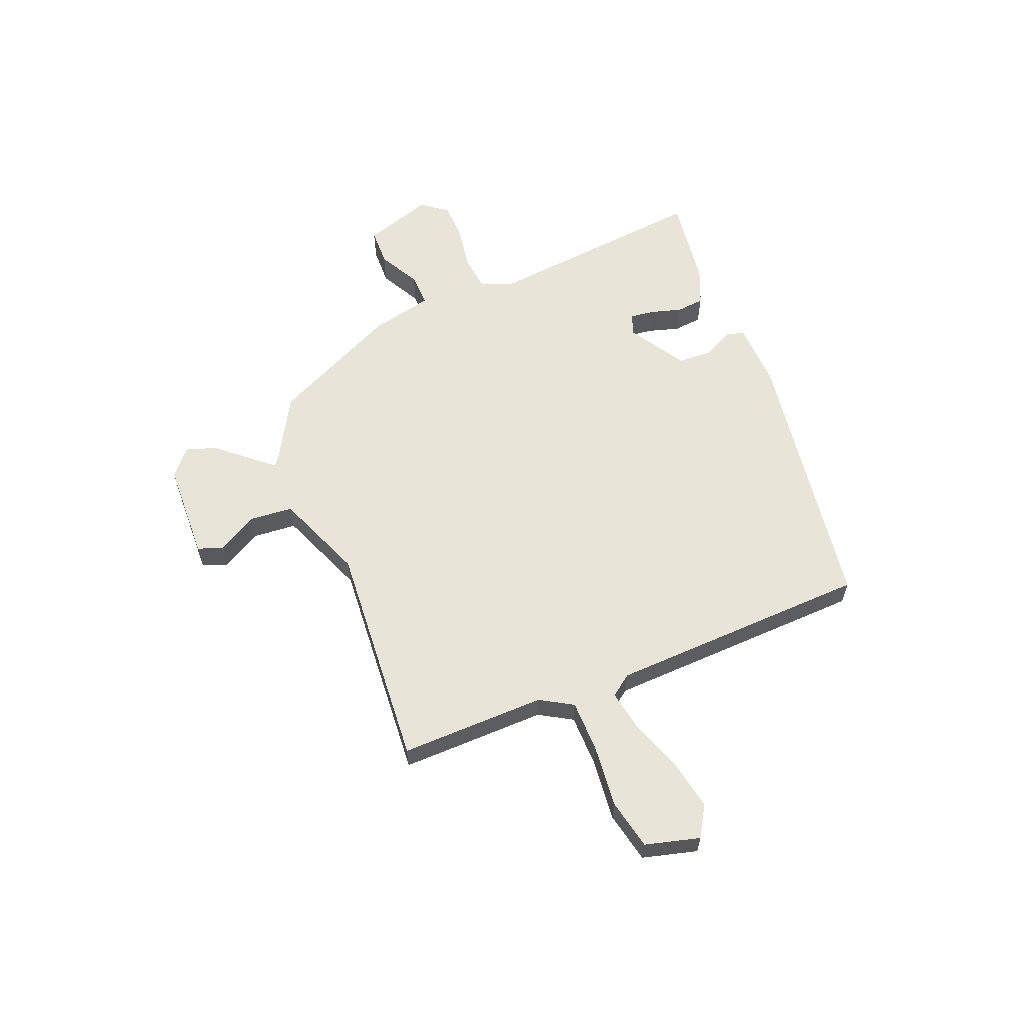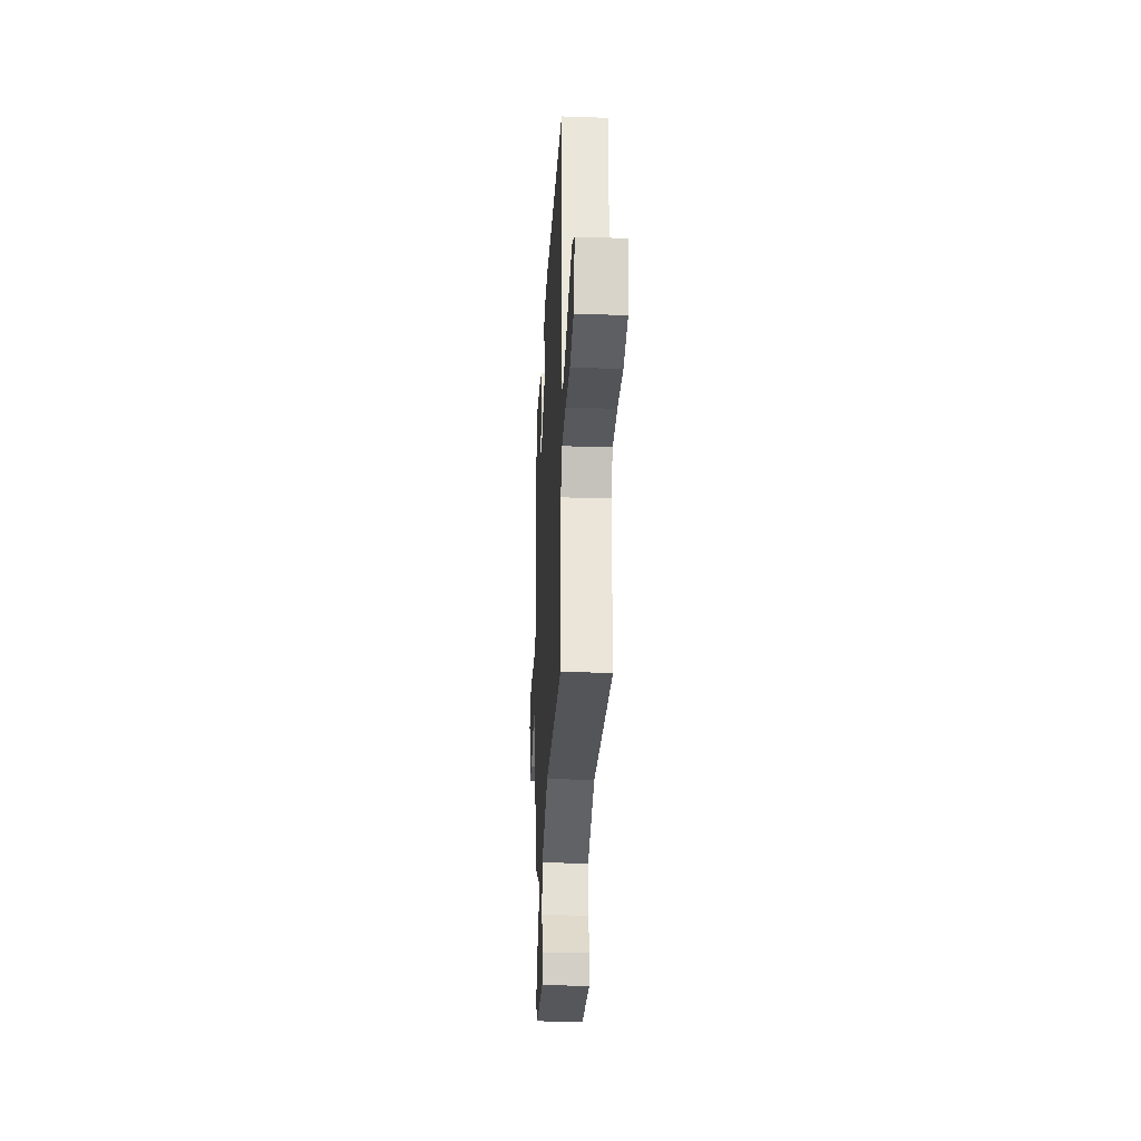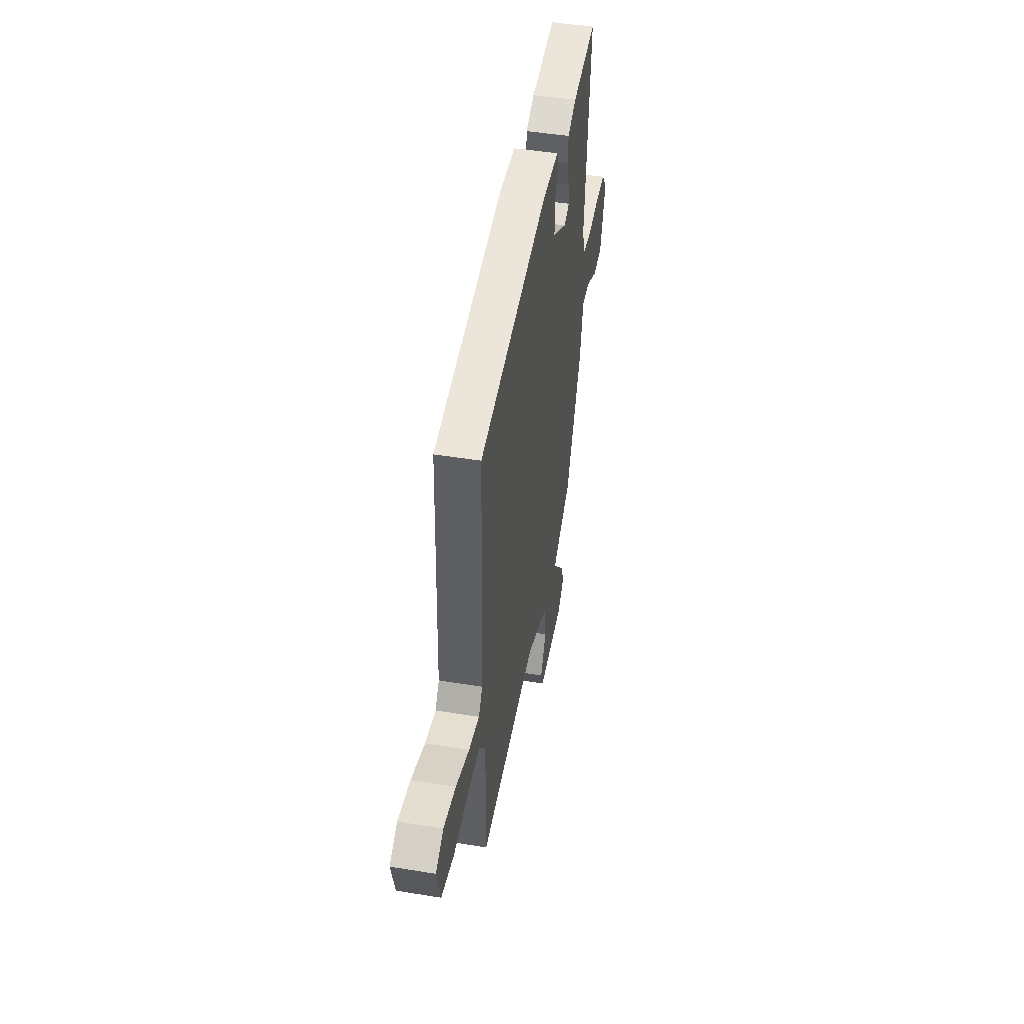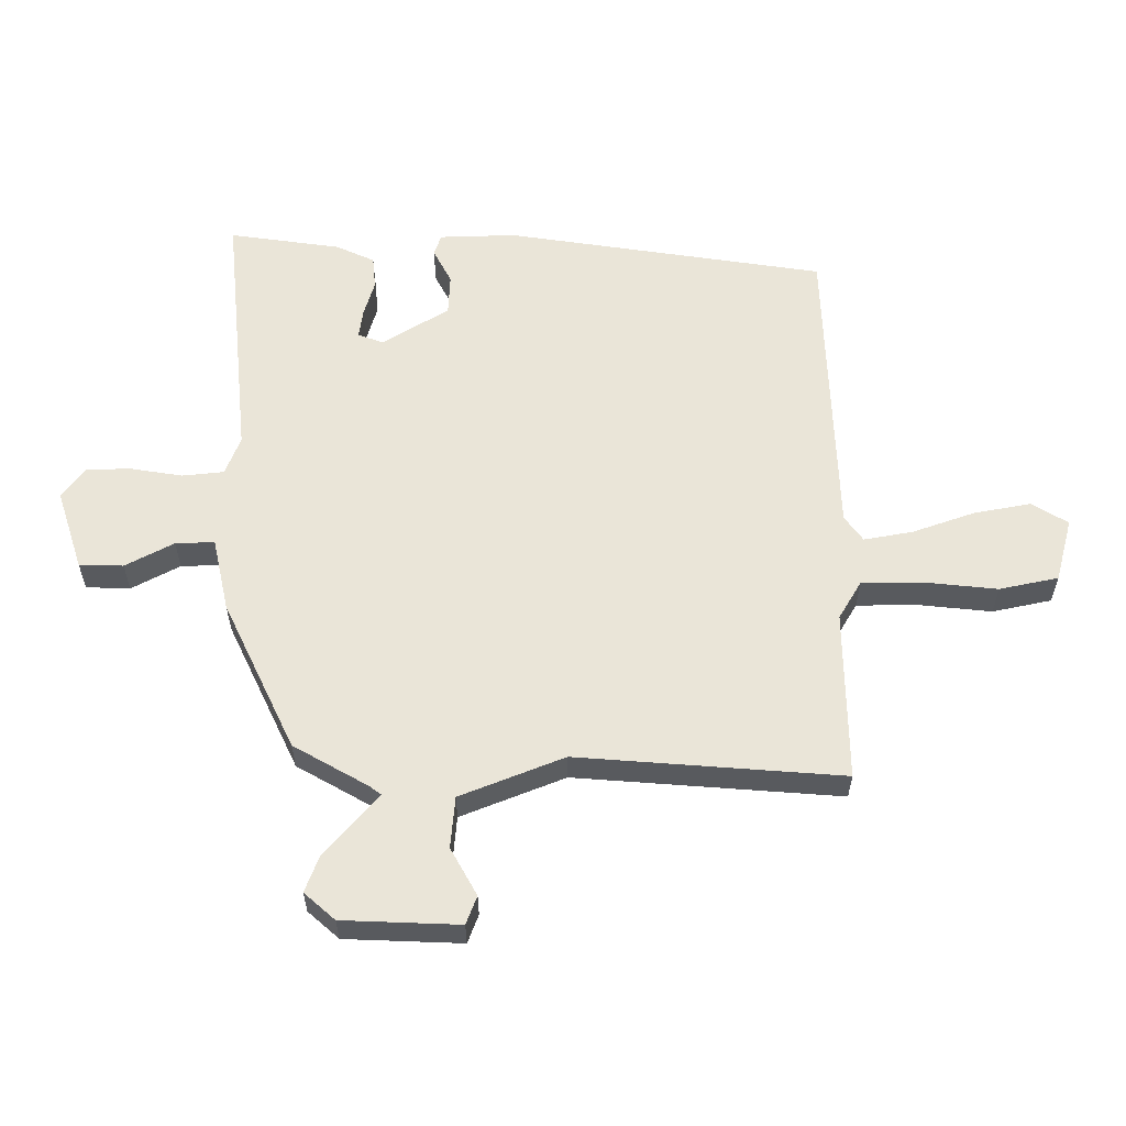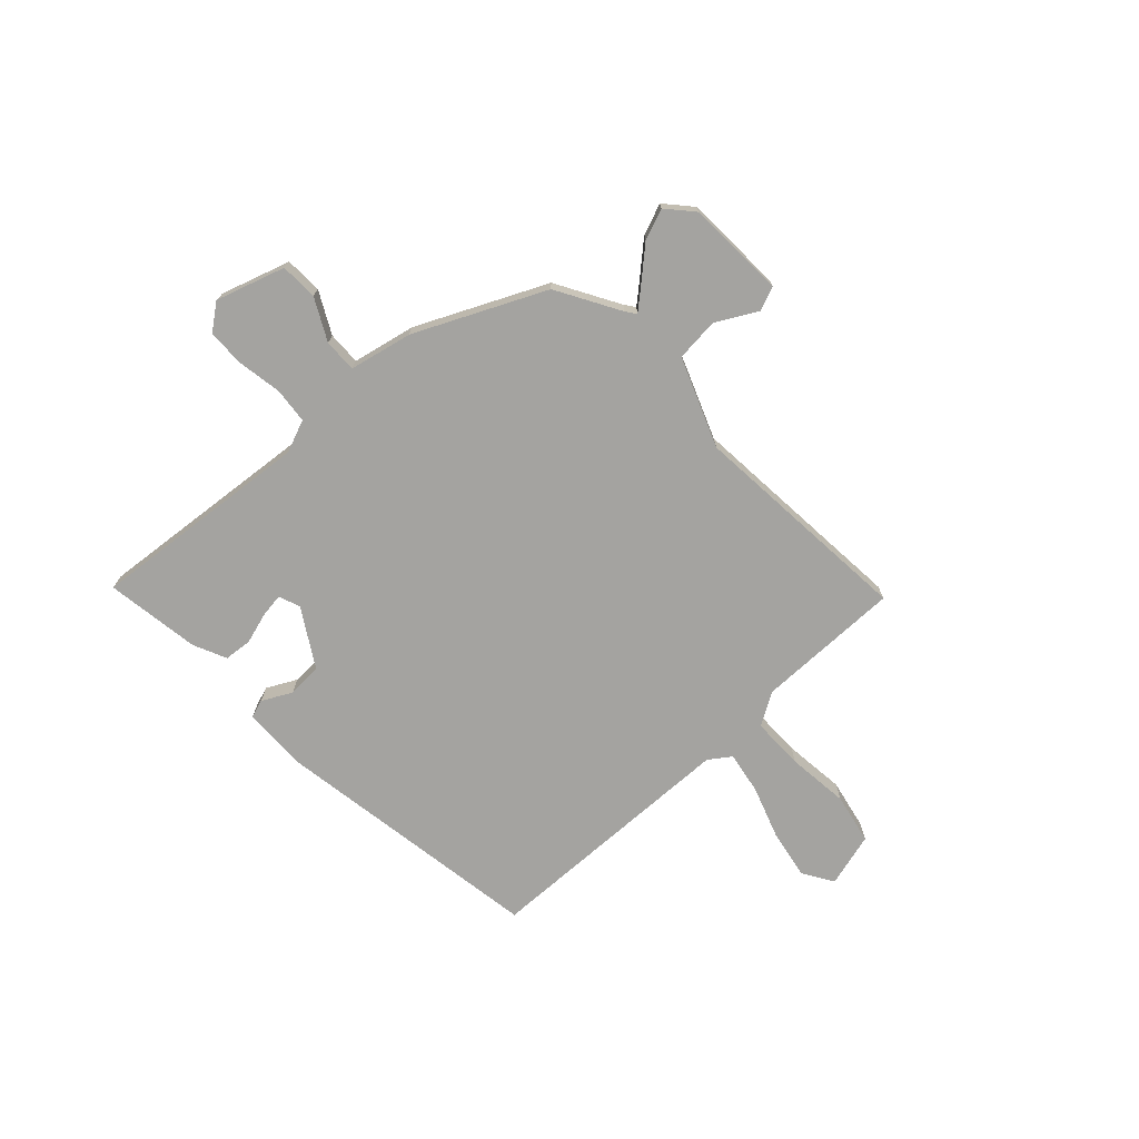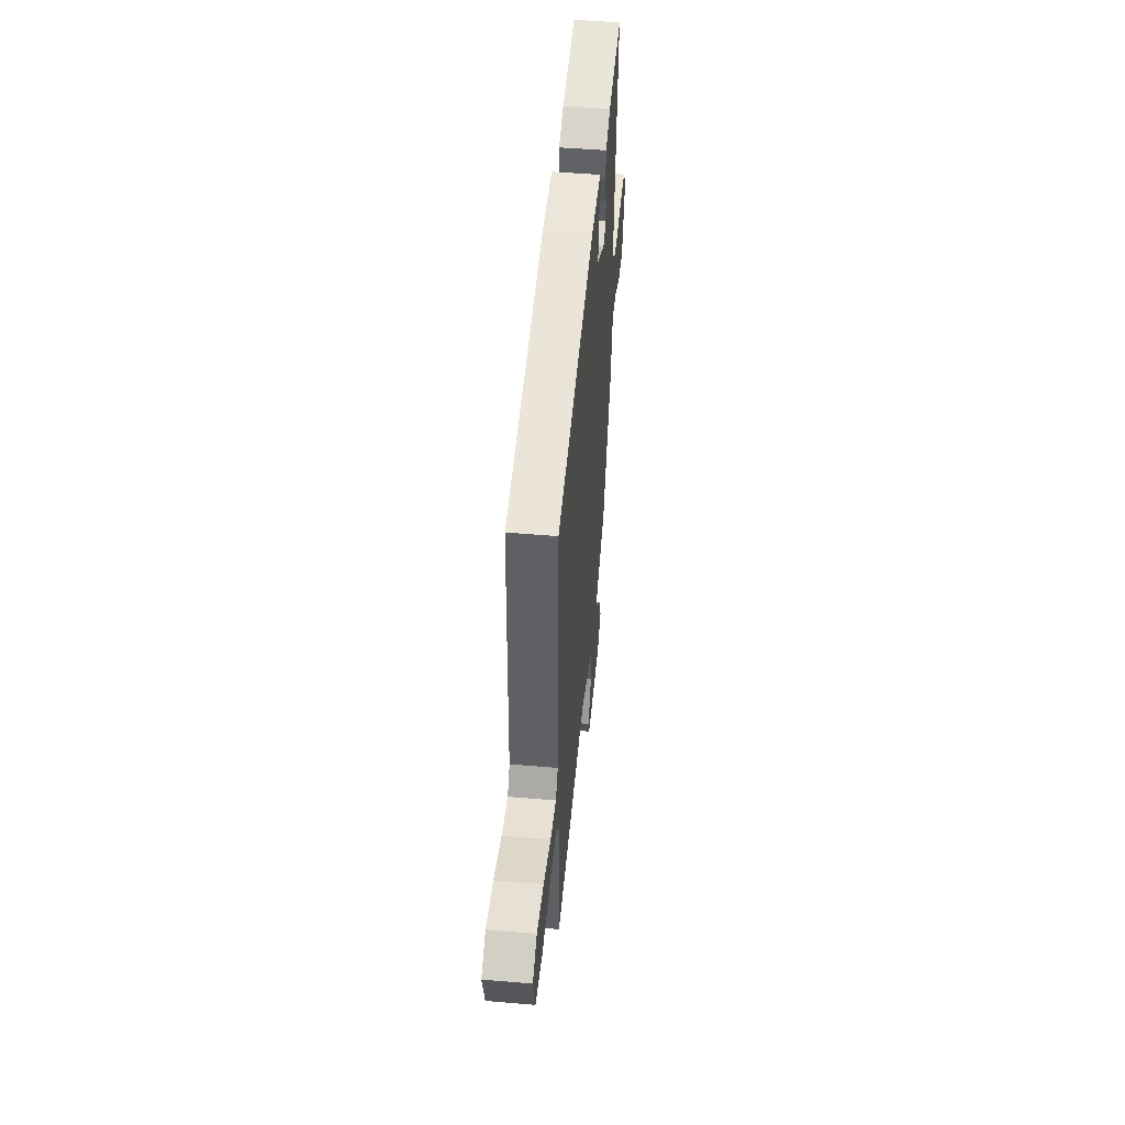
<metadata>
{"format":"obj","ext":"obj","renderer":"f3d","projection":"perspective","resolution":1024,"background":"white","views":[{"elev":59.9,"azim":-112.1,"up":"+Y"},{"elev":-28.7,"azim":-92.9,"up":"+Z"},{"elev":46.2,"azim":-79.4,"up":"+Z"},{"elev":-30.9,"azim":180.0,"up":"+Z"},{"elev":-73.0,"azim":133.4,"up":"+Y"},{"elev":49.3,"azim":-84.6,"up":"+Z"}]}
</metadata>
<code>
v -0.478 0.07 0.432
v 0.031 0.07 0.509
v 0.153 0.07 0.505
v 0.164 0.07 0.471
v 0.135 0.07 0.416
v 0.138 0.07 0.351
v 0.244 0.07 0.286
v 0.284 0.07 0.301
v 0.278 0.07 0.346
v 0.261 0.07 0.404
v 0.266 0.07 0.456
v 0.328 0.07 0.484
v 0.505 0.07 0.509
v 0.463 0.07 0.093
v 0.487 0.07 0.032
v 0.553 0.07 0.025
v 0.635 0.07 0.038
v 0.706 0.07 0.037
v 0.743 0.07 -0.012
v 0.701 0.07 -0.14
v 0.631 0.07 -0.142
v 0.554 0.07 -0.101
v 0.492 0.07 -0.099
v 0.466 0.07 -0.216
v 0.352 0.07 -0.454
v 0.234 0.07 -0.521
v 0.215 0.07 -0.535
v 0.251 0.07 -0.577
v 0.3 0.07 -0.633
v 0.322 0.07 -0.691
v 0.273 0.07 -0.734
v 0.087 0.07 -0.741
v 0.07 0.07 -0.696
v 0.112 0.07 -0.621
v 0.105 0.07 -0.539
v -0.06 0.07 -0.473
v -0.482 0.07 -0.505
v -0.478 0.07 -0.234
v -0.514 0.07 -0.173
v -0.612 0.07 -0.172
v -0.728 0.07 -0.184
v -0.822 0.07 -0.164
v -0.849 0.07 -0.063
v -0.792 0.07 -0.028
v -0.701 0.07 -0.045
v -0.602 0.07 -0.08
v -0.524 0.07 -0.094
v -0.495 0.07 -0.054
v -0.478 0 0.432
v 0.031 0 0.509
v 0.153 0 0.505
v 0.164 0 0.471
v 0.135 0 0.416
v 0.138 0 0.351
v 0.244 0 0.286
v 0.284 0 0.301
v 0.278 0 0.346
v 0.261 0 0.404
v 0.266 0 0.456
v 0.328 0 0.484
v 0.505 0 0.509
v 0.463 0 0.093
v 0.487 0 0.032
v 0.553 0 0.025
v 0.635 0 0.038
v 0.706 0 0.037
v 0.743 0 -0.012
v 0.701 0 -0.14
v 0.631 0 -0.142
v 0.554 0 -0.101
v 0.492 0 -0.099
v 0.466 0 -0.216
v 0.352 0 -0.454
v 0.234 0 -0.521
v 0.215 0 -0.535
v 0.251 0 -0.577
v 0.3 0 -0.633
v 0.322 0 -0.691
v 0.273 0 -0.734
v 0.087 0 -0.741
v 0.07 0 -0.696
v 0.112 0 -0.621
v 0.105 0 -0.539
v -0.06 0 -0.473
v -0.482 0 -0.505
v -0.478 0 -0.234
v -0.514 0 -0.173
v -0.612 0 -0.172
v -0.728 0 -0.184
v -0.822 0 -0.164
v -0.849 0 -0.063
v -0.792 0 -0.028
v -0.701 0 -0.045
v -0.602 0 -0.08
v -0.524 0 -0.094
v -0.495 0 -0.054
f 44 45 46
f 43 44 46
f 42 43 46
f 41 42 46
f 40 41 46
f 39 40 46 47
f 38 39 47 48
f 36 37 38
f 48 1 2
f 38 48 2
f 36 38 2
f 35 36 2
f 32 33 34
f 31 32 34
f 30 31 34
f 29 30 34
f 28 29 34
f 27 28 34 35
f 23 24 25 26
f 23 26 27 35
f 20 21 22
f 19 20 22
f 18 19 22
f 17 18 22
f 16 17 22
f 15 16 22 23
f 14 15 23 35
f 12 13 14
f 11 12 14
f 10 11 14
f 9 10 14
f 8 9 14
f 7 8 14 35
f 2 3 4 5
f 2 5 6
f 35 2 6
f 6 7 35
f 94 93 92
f 94 92 91
f 94 91 90
f 94 90 89
f 94 89 88
f 95 94 88 87
f 96 95 87 86
f 86 85 84
f 50 49 96
f 50 96 86
f 50 86 84
f 50 84 83
f 82 81 80
f 82 80 79
f 82 79 78
f 82 78 77
f 82 77 76
f 83 82 76 75
f 74 73 72 71
f 83 75 74 71
f 70 69 68
f 70 68 67
f 70 67 66
f 70 66 65
f 70 65 64
f 71 70 64 63
f 83 71 63 62
f 62 61 60
f 62 60 59
f 62 59 58
f 62 58 57
f 62 57 56
f 83 62 56 55
f 53 52 51 50
f 54 53 50
f 54 50 83
f 83 55 54
f 1 49 50 2
f 2 50 51 3
f 3 51 52 4
f 4 52 53 5
f 5 53 54 6
f 6 54 55 7
f 7 55 56 8
f 8 56 57 9
f 9 57 58 10
f 10 58 59 11
f 11 59 60 12
f 12 60 61 13
f 13 61 62 14
f 14 62 63 15
f 15 63 64 16
f 16 64 65 17
f 17 65 66 18
f 18 66 67 19
f 19 67 68 20
f 20 68 69 21
f 21 69 70 22
f 22 70 71 23
f 23 71 72 24
f 24 72 73 25
f 25 73 74 26
f 26 74 75 27
f 27 75 76 28
f 28 76 77 29
f 29 77 78 30
f 30 78 79 31
f 31 79 80 32
f 32 80 81 33
f 33 81 82 34
f 34 82 83 35
f 35 83 84 36
f 36 84 85 37
f 37 85 86 38
f 38 86 87 39
f 39 87 88 40
f 40 88 89 41
f 41 89 90 42
f 42 90 91 43
f 43 91 92 44
f 44 92 93 45
f 45 93 94 46
f 46 94 95 47
f 47 95 96 48
f 48 96 49 1

</code>
